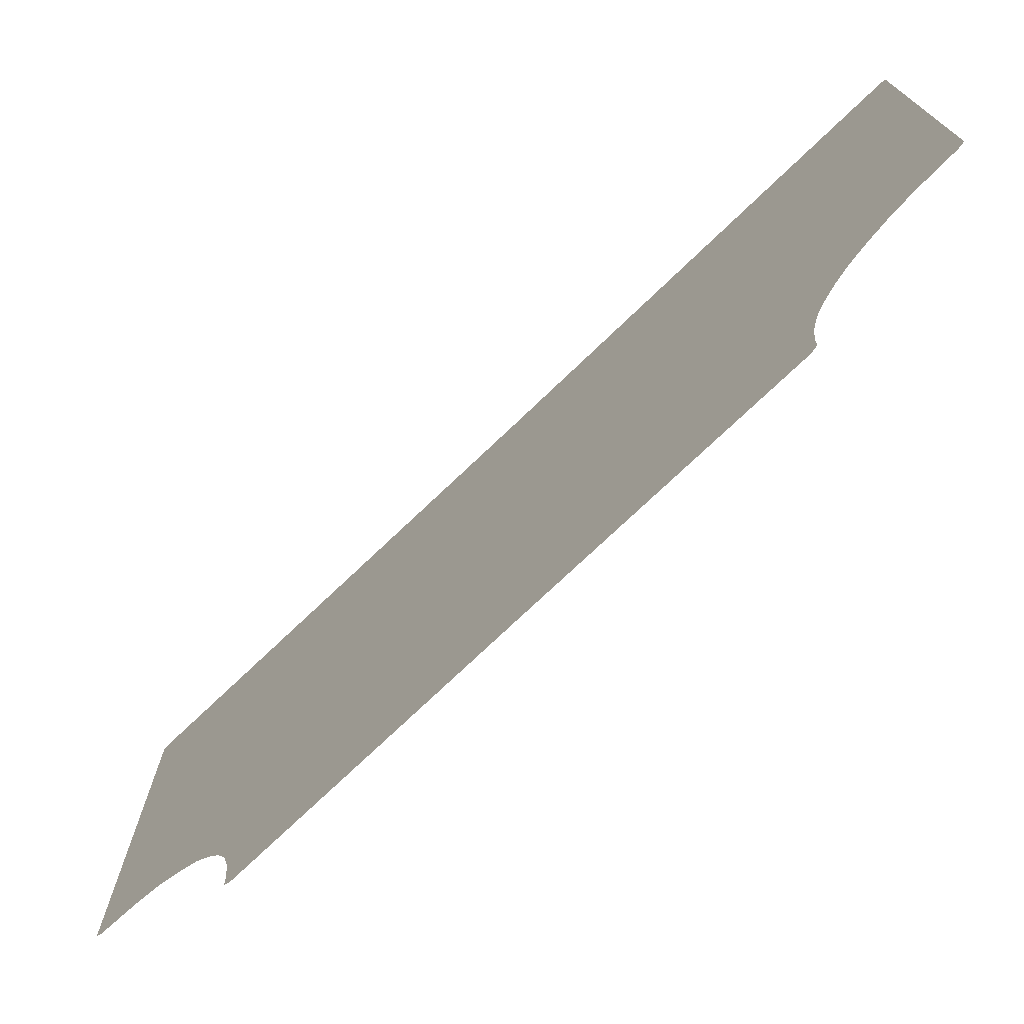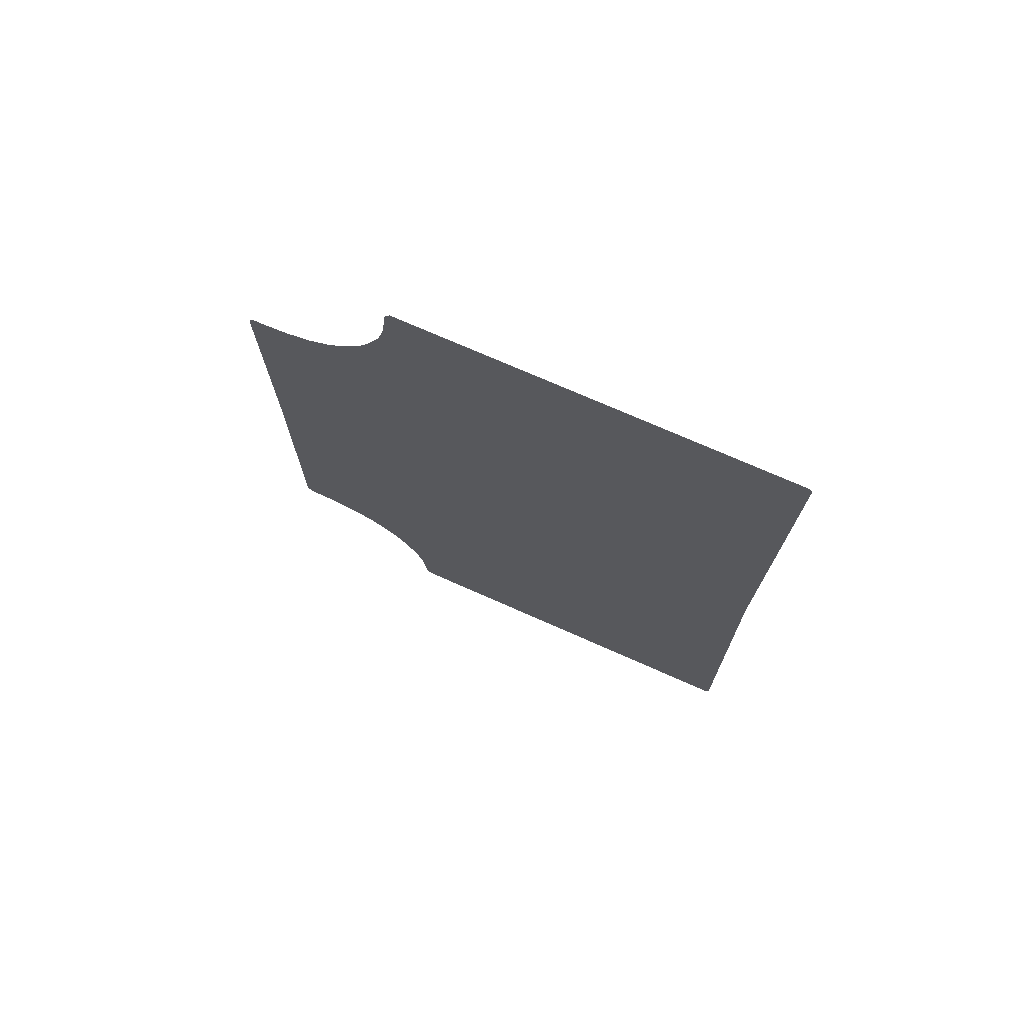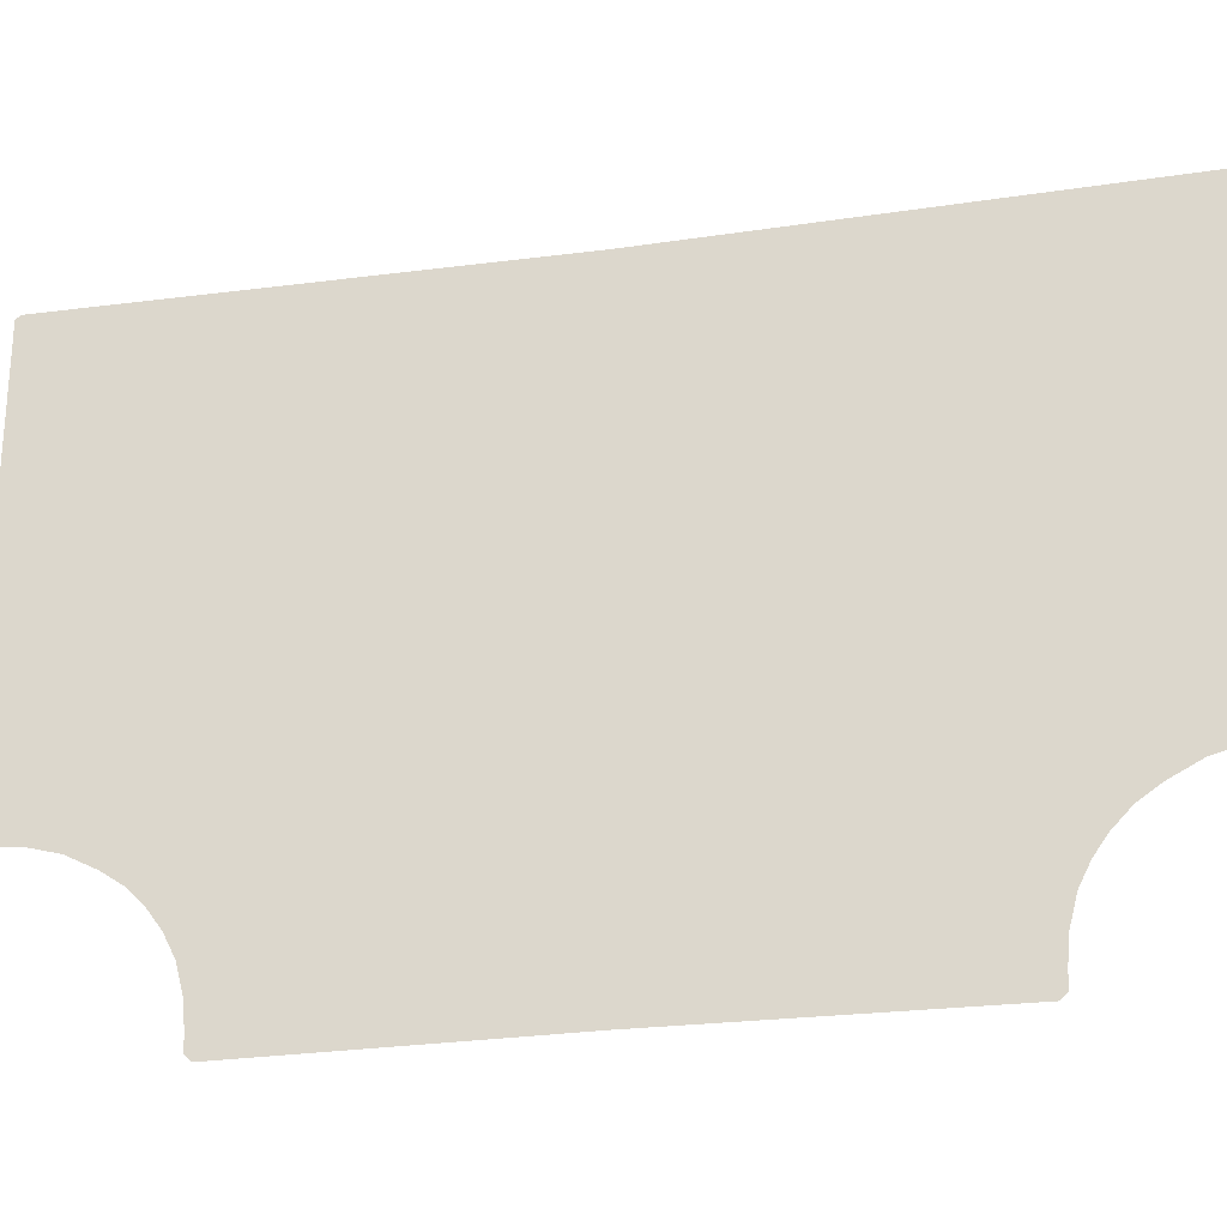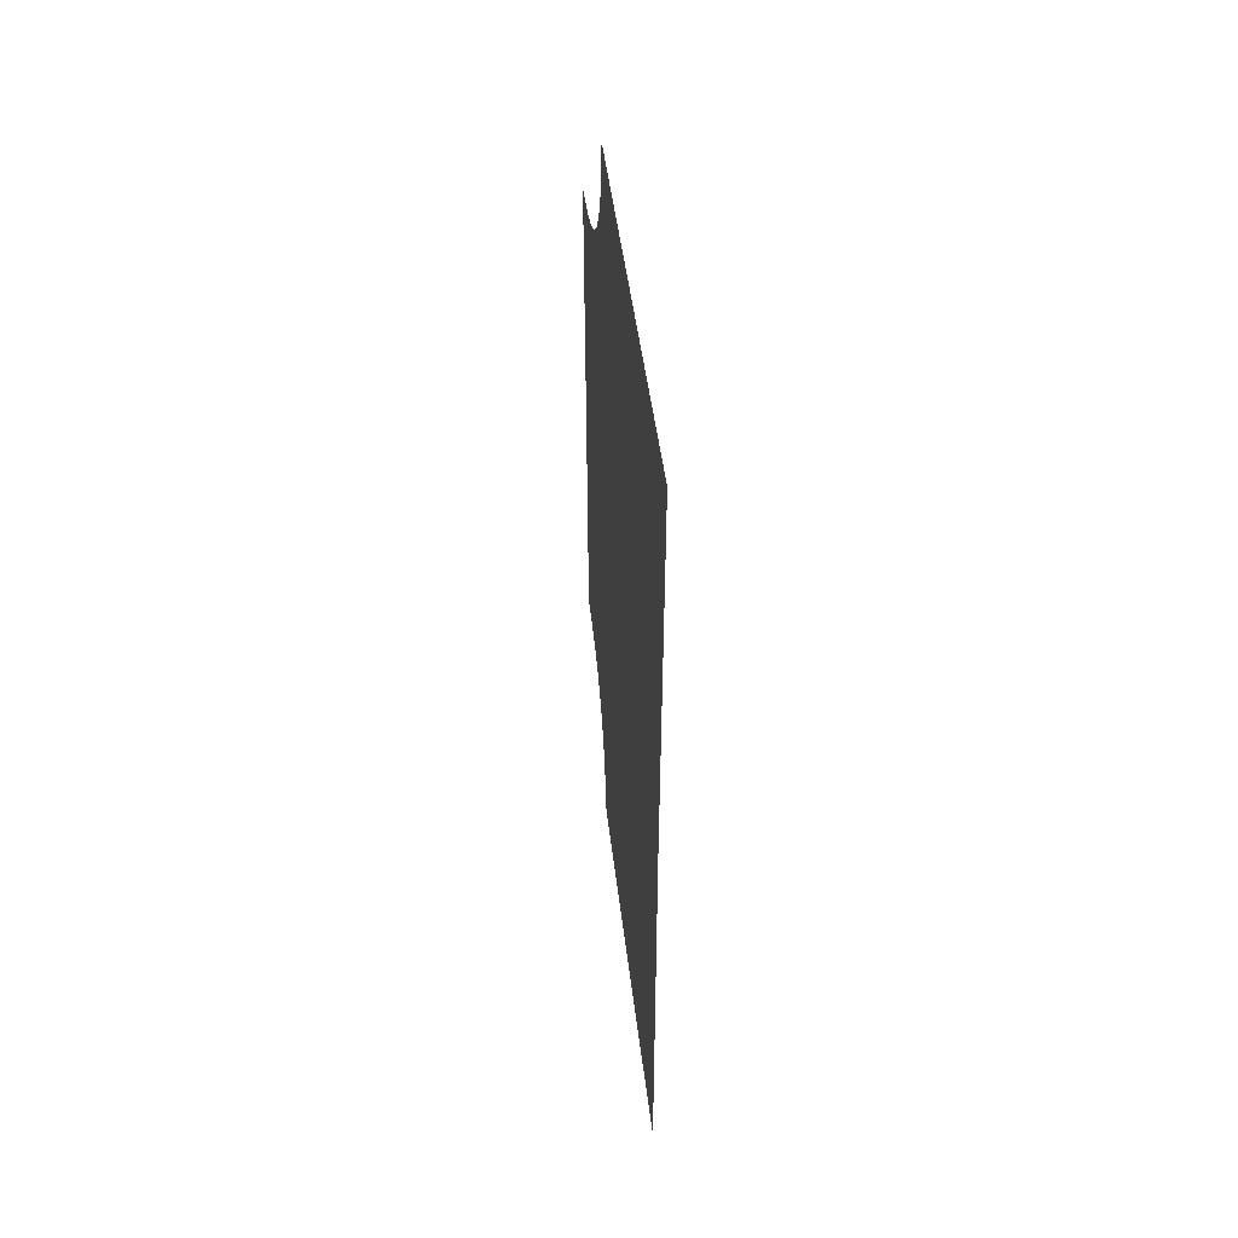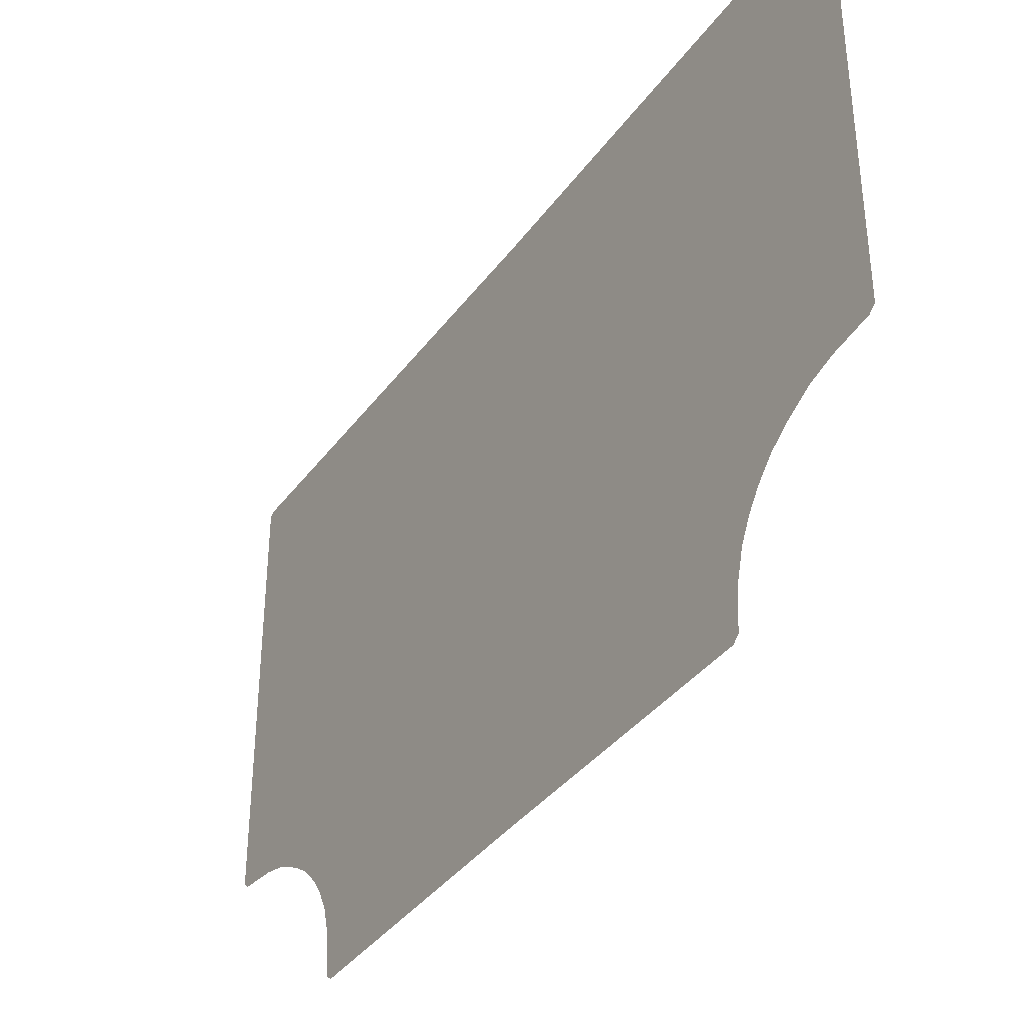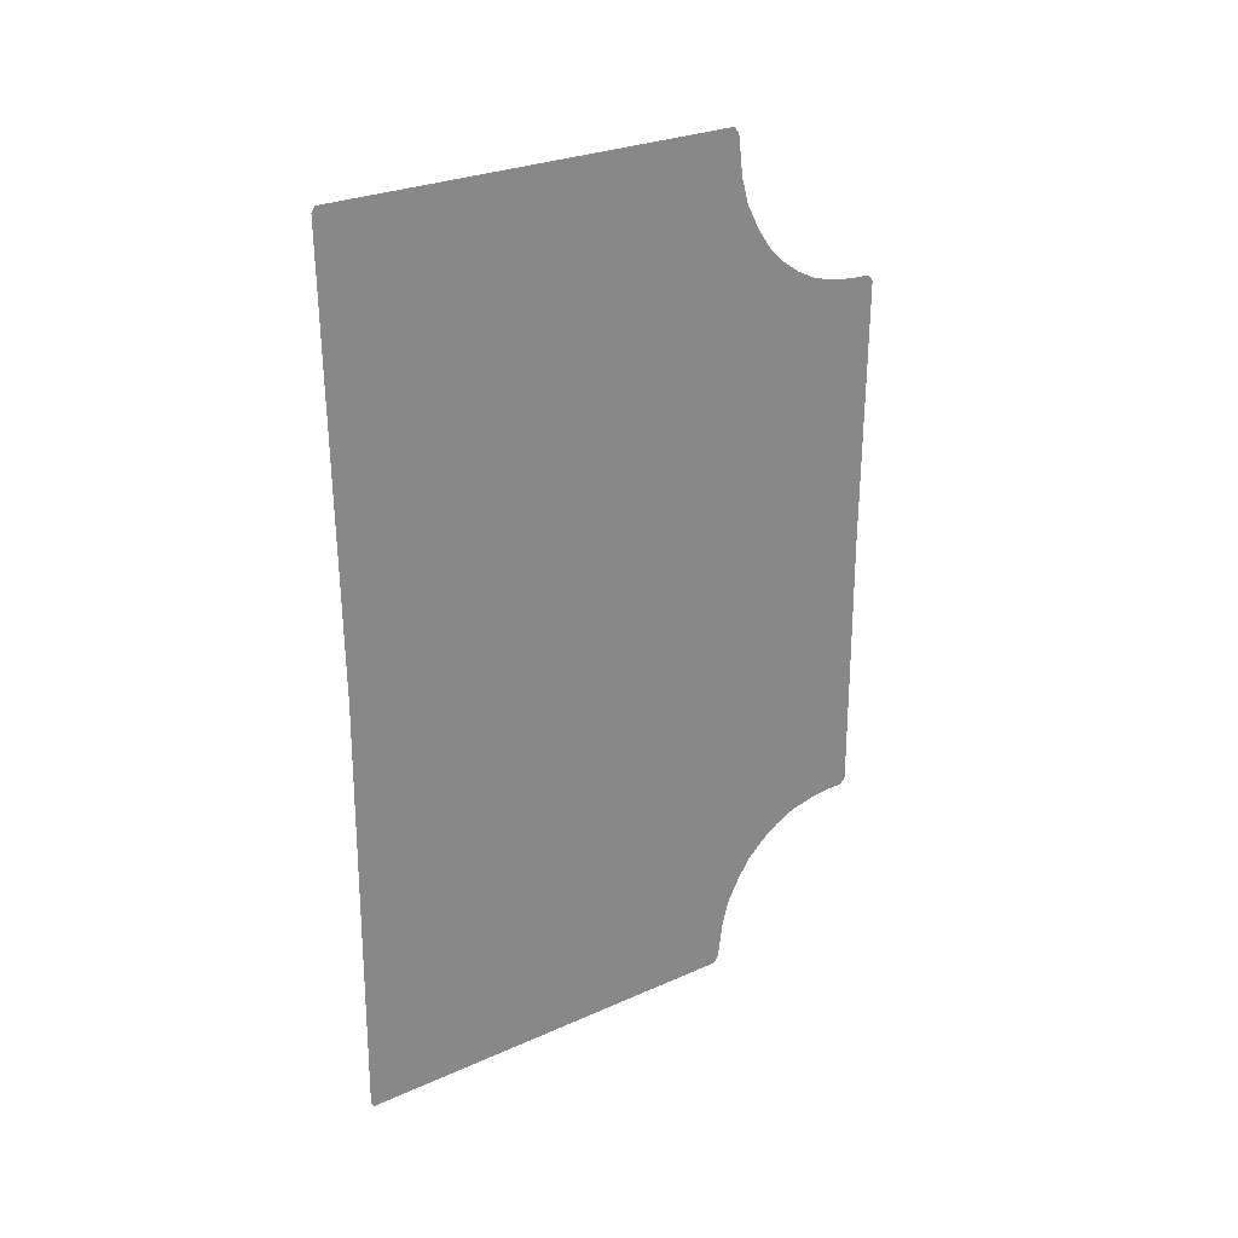
<metadata>
{"format":"obj","ext":"obj","renderer":"f3d","projection":"perspective","resolution":1024,"background":"white","views":[{"elev":-74.4,"azim":-46.3,"up":"+Z"},{"elev":73.0,"azim":-66.1,"up":"+Y"},{"elev":-25.9,"azim":102.6,"up":"+Z"},{"elev":47.3,"azim":-6.7,"up":"+Y"},{"elev":-37.5,"azim":-31.7,"up":"+Z"},{"elev":27.8,"azim":55.8,"up":"+Y"}]}
</metadata>
<code>
g Head-Glass
v 0.796 -1.384 -0.2827
v 0.796 -1.364 -0.3264
v 0.796 -1.384 -0.3098
v 0.796 -1.24 -0.3416
v 0.796 -1.384 0.9489
v 0.796 -1.161 -0.3631
v 0.796 -1.369 0.9591
v 0.796 -1.08 -0.405
v 0.796 1.538e-07 0.944
v 0.796 -1.02 -0.4457
v 0.796 -0.9699 -0.4976
v 0.796 -1.342e-07 -0.8238
v 0.796 -0.9318 -0.5506
v 0.796 -0.9009 -0.612
v 0.796 -0.8795 -0.6934
v 0.796 -0.8515 -0.8293
v 0.796 -0.8724 -0.769
v 0.796 -0.8715 -0.8117
v 0.796 0.9699 -0.4976
v 0.796 1.02 -0.4457
v 0.796 1.08 -0.405
v 0.796 1.369 0.9591
v 0.796 1.161 -0.3631
v 0.796 1.384 0.9489
v 0.796 1.24 -0.3416
v 0.796 1.384 -0.2827
v 0.796 1.364 -0.3264
v 0.796 1.384 -0.3098
v 0.796 0.9318 -0.5506
v 0.796 0.9009 -0.612
v 0.796 0.8795 -0.6934
v 0.796 0.8515 -0.8293
v 0.796 0.8724 -0.769
v 0.796 0.8715 -0.8117
g Head-Glass_0
f 3 2 1
f 2 4 1
f 1 4 5
f 4 6 5
f 5 6 7
f 7 6 8
f 7 8 9
f 8 10 9
f 10 11 9
f 9 11 12
f 13 12 11
f 14 12 13
f 15 12 14
f 12 15 16
f 16 15 17
f 16 17 18
f 12 19 9
f 19 20 9
f 21 9 20
f 9 21 22
f 23 22 21
f 22 23 24
f 24 23 25
f 24 25 26
f 26 25 27
f 28 26 27
f 29 19 12
f 12 30 29
f 31 30 12
f 32 31 12
f 33 31 32
f 34 33 32

</code>
